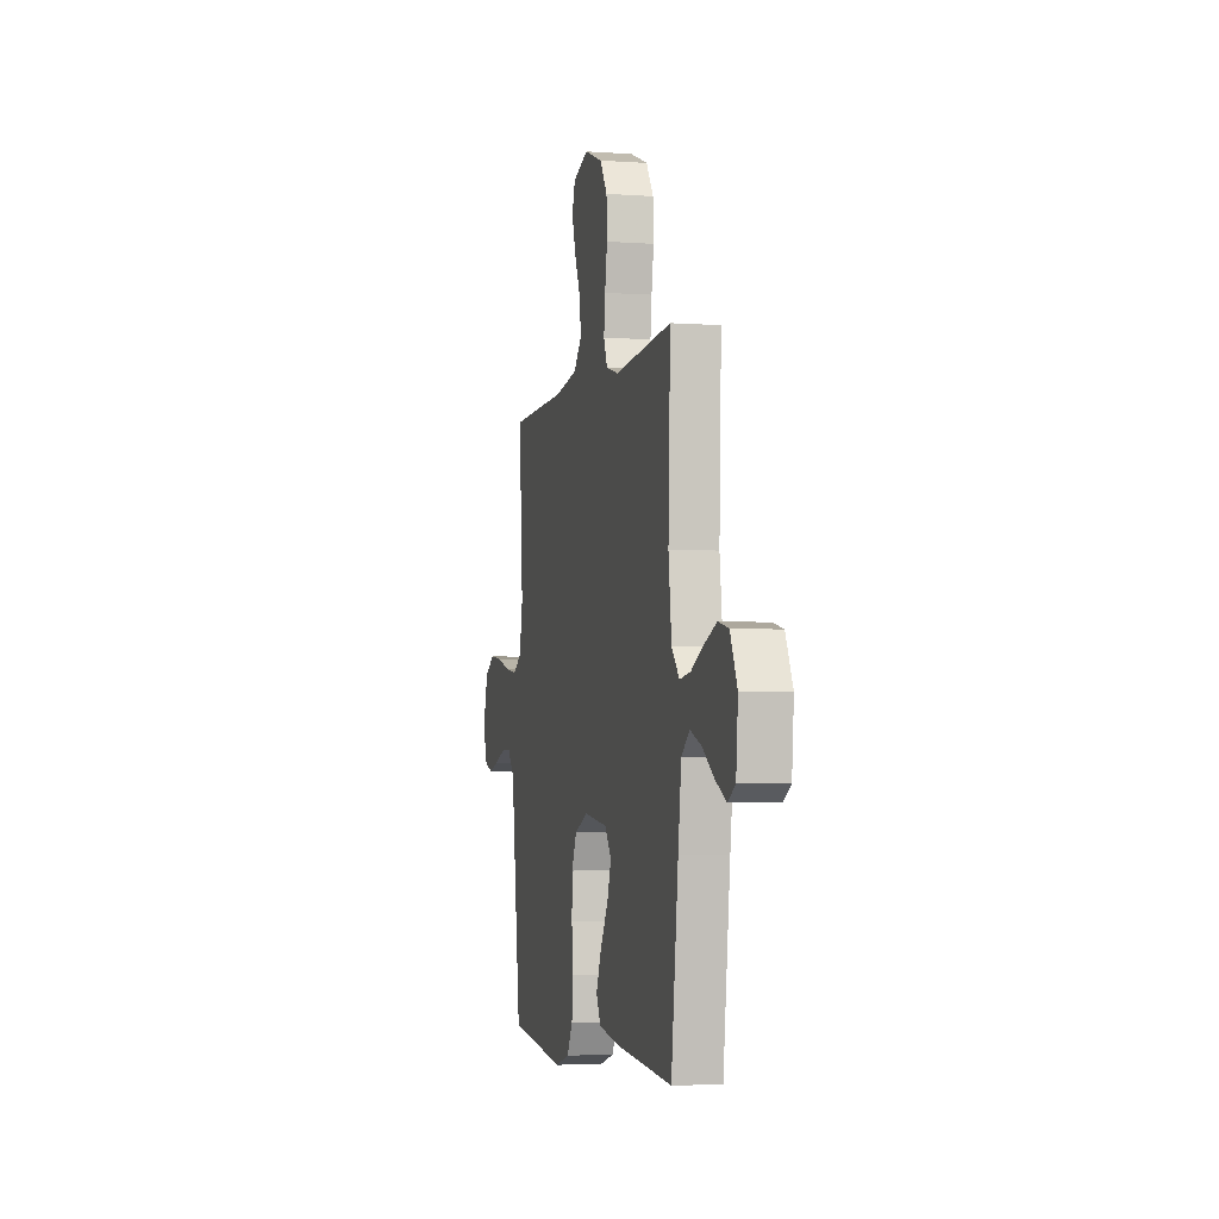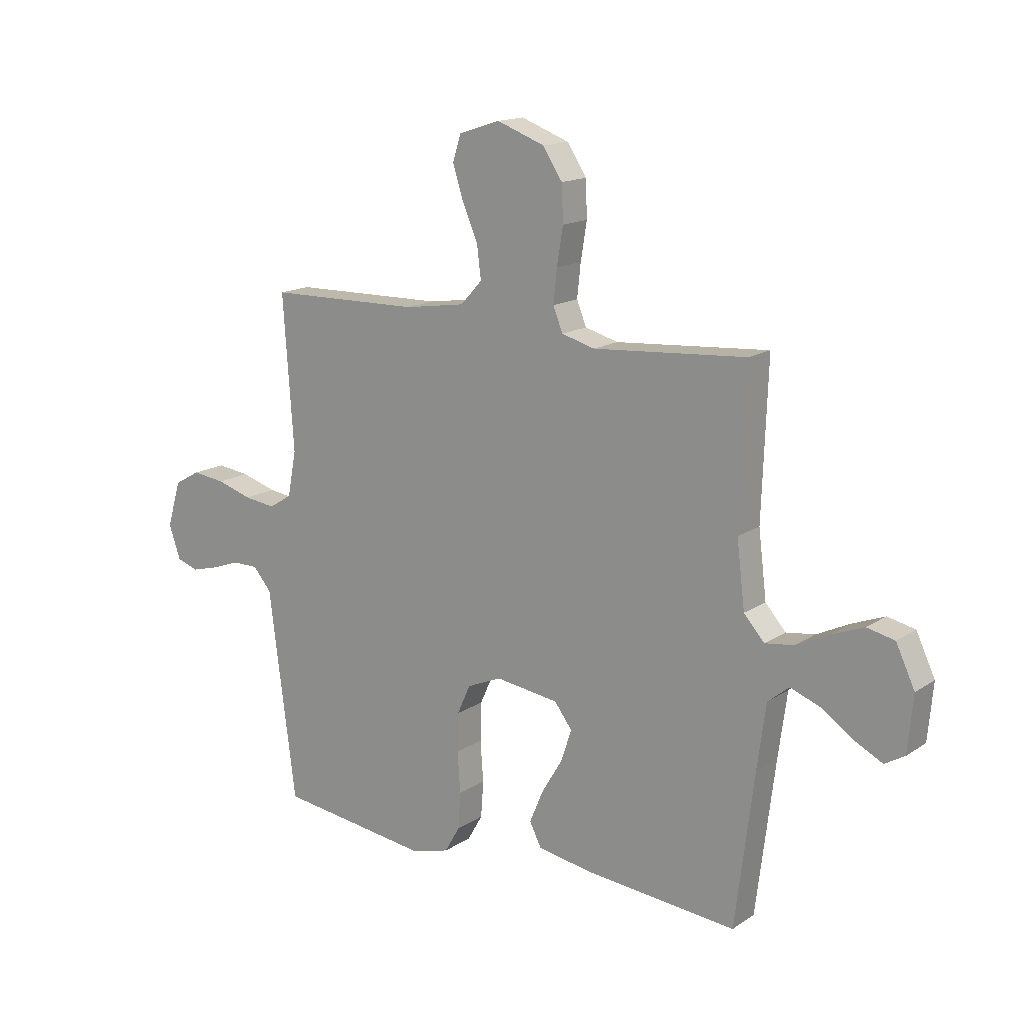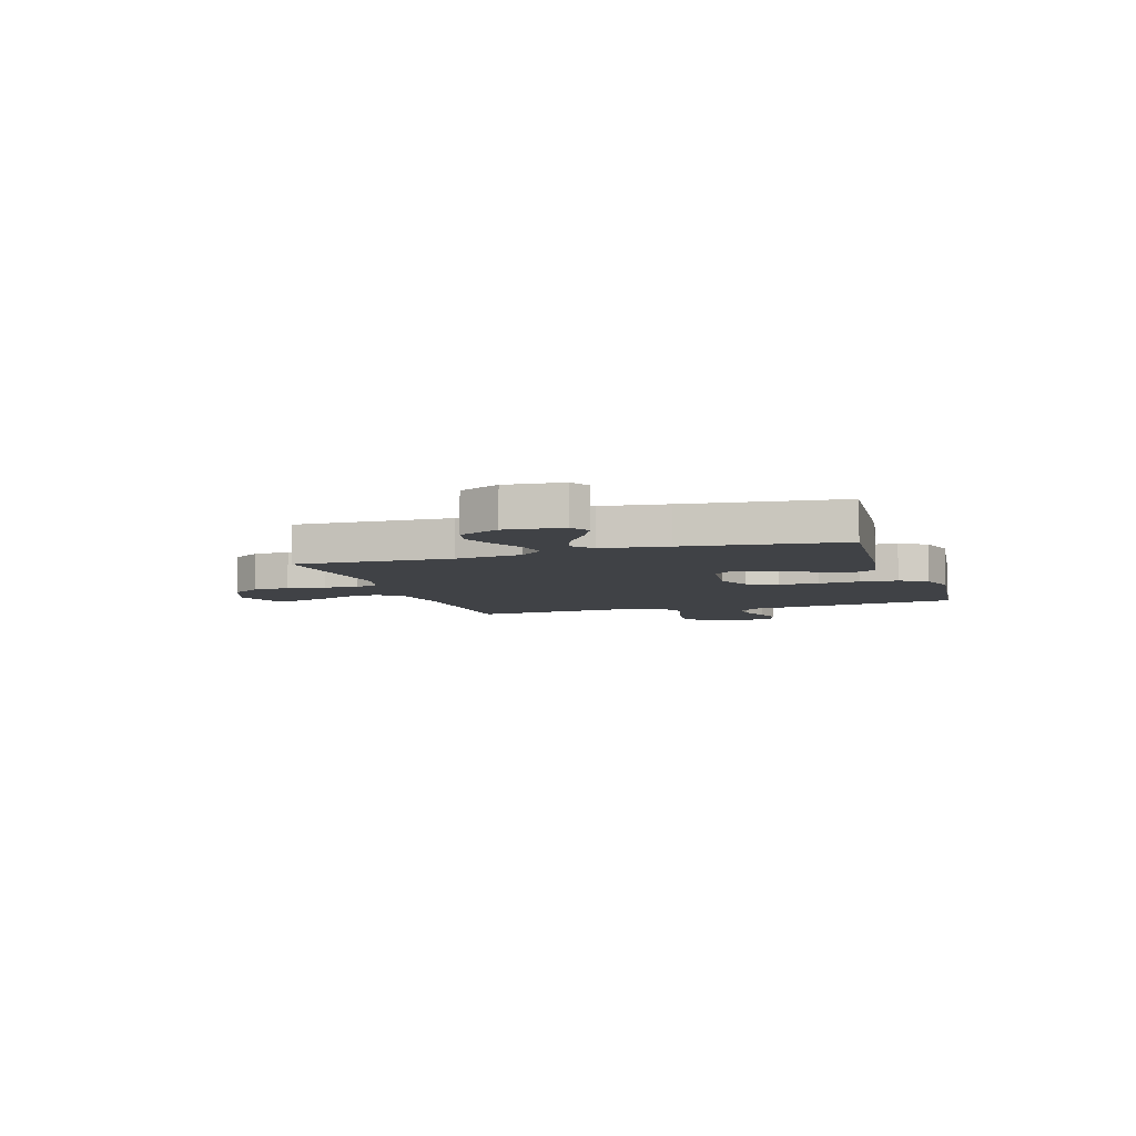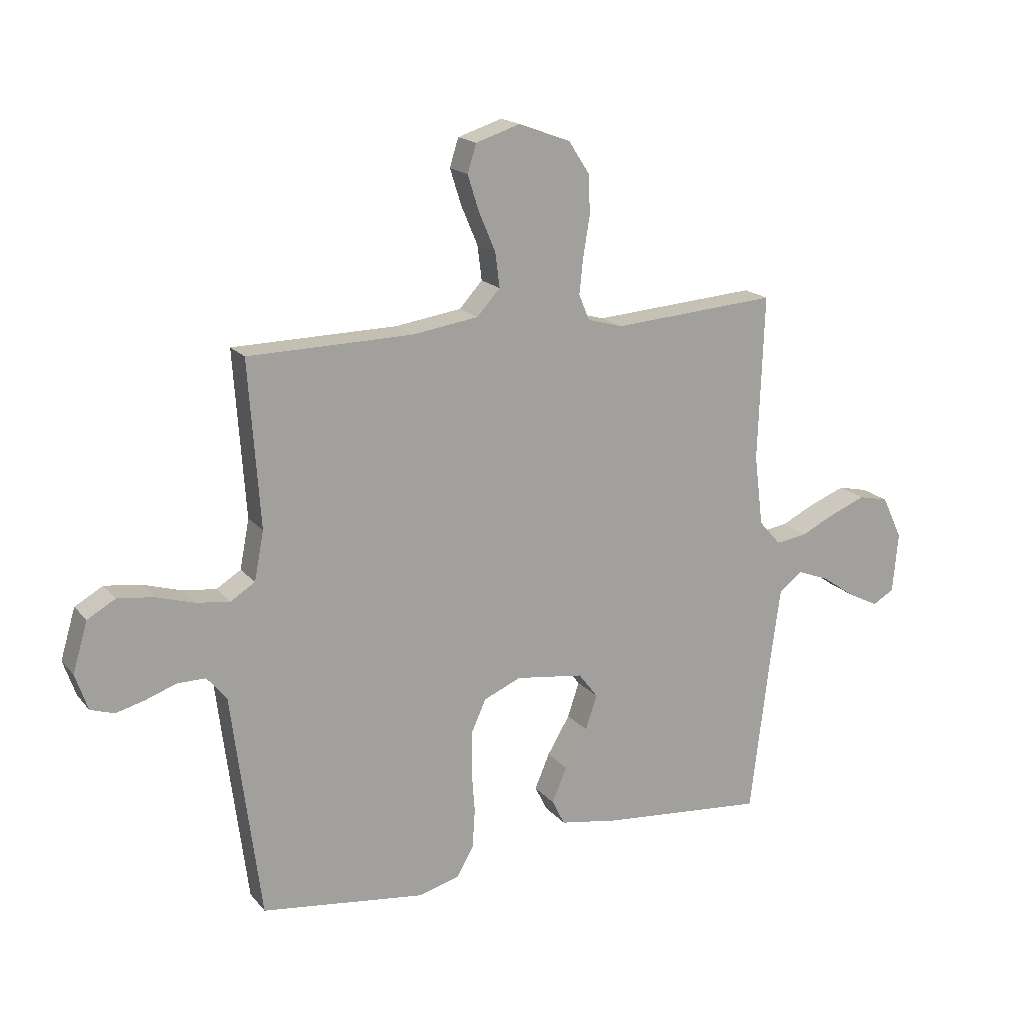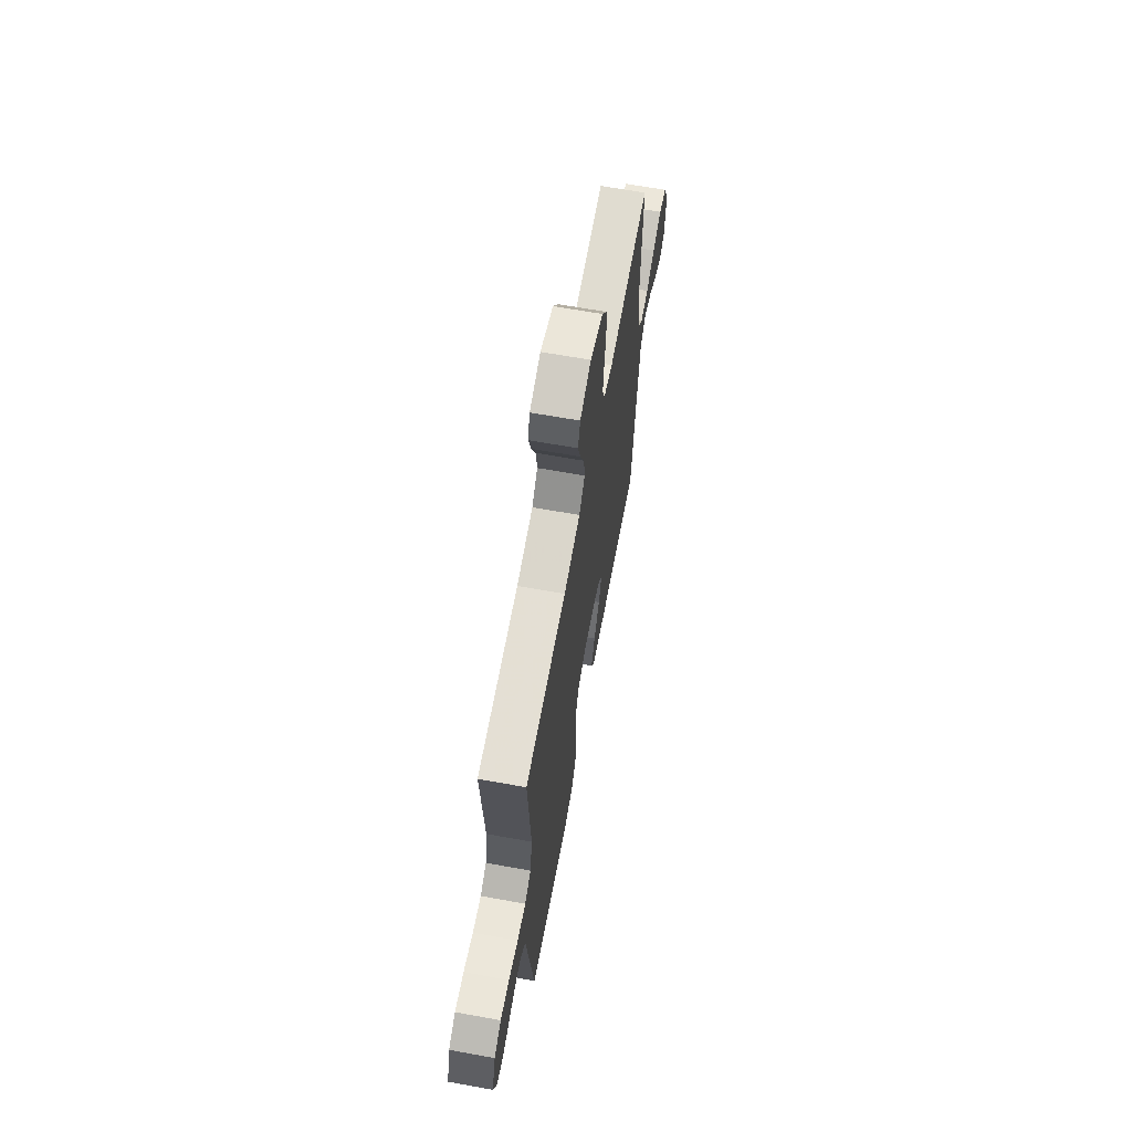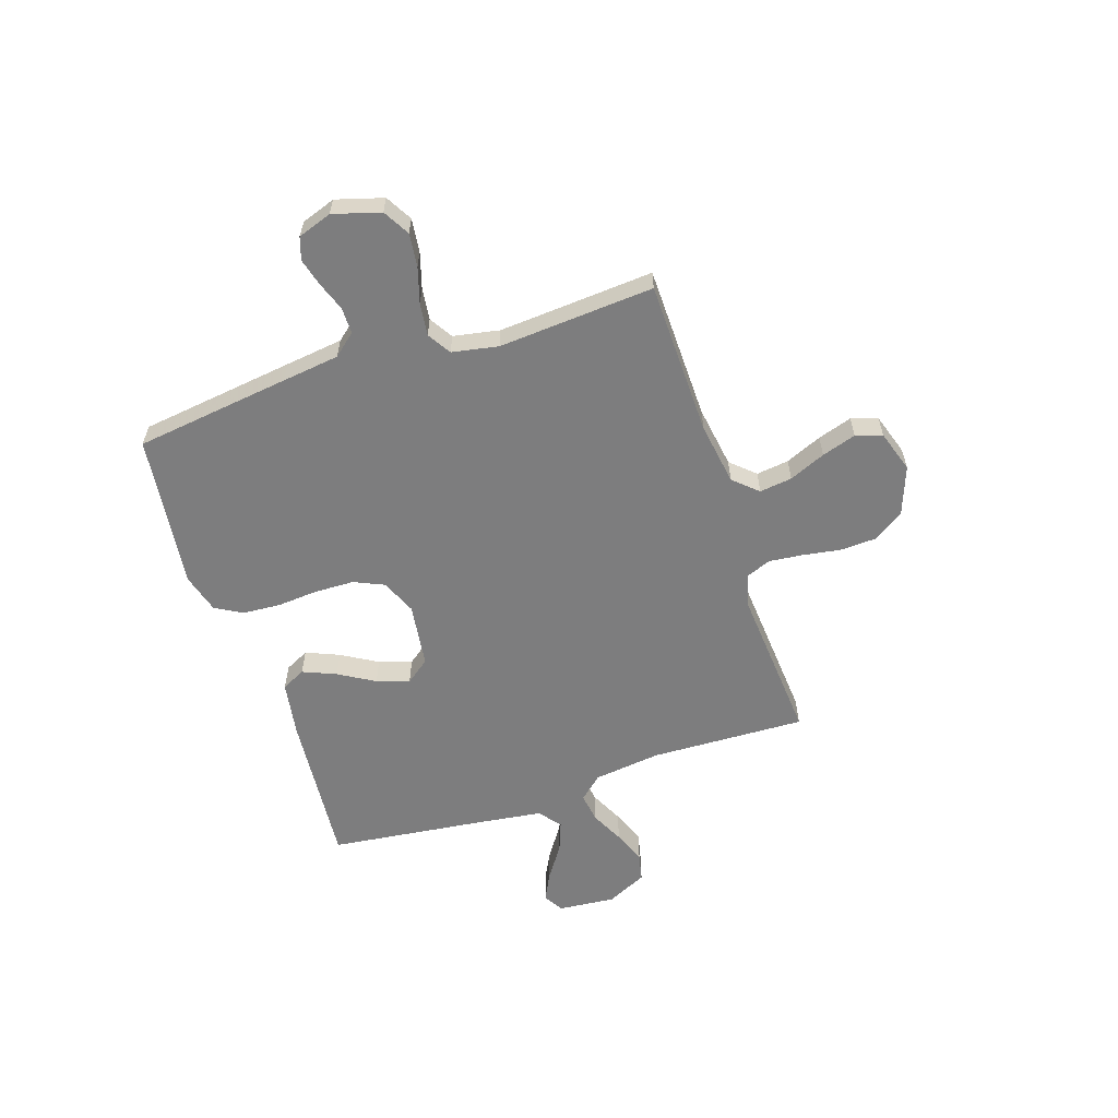
<metadata>
{"format":"obj","ext":"obj","renderer":"f3d","projection":"perspective","resolution":1024,"background":"white","views":[{"elev":-3.9,"azim":76.7,"up":"+Z"},{"elev":15.4,"azim":36.5,"up":"+Z"},{"elev":-6.5,"azim":108.0,"up":"+Y"},{"elev":17.6,"azim":-26.5,"up":"+Z"},{"elev":65.3,"azim":-79.7,"up":"+Z"},{"elev":-59.2,"azim":-71.6,"up":"+Y"}]}
</metadata>
<code>
v 0.5 0.07 0.5
v 0.489 0.07 0.2
v 0.505 0.07 0.071
v 0.545 0.07 0.026
v 0.602 0.07 0.034
v 0.666 0.07 0.065
v 0.73 0.07 0.09
v 0.784 0.07 0.078
v 0.821 0.07 0
v 0.811 0.07 -0.11
v 0.772 0.07 -0.133
v 0.717 0.07 -0.105
v 0.654 0.07 -0.062
v 0.596 0.07 -0.04
v 0.554 0.07 -0.074
v 0.537 0.07 -0.2
v 0.5 0.07 -0.5
v 0.2 0.07 -0.473
v 0.093 0.07 -0.455
v 0.07 0.07 -0.409
v 0.097 0.07 -0.345
v 0.138 0.07 -0.276
v 0.159 0.07 -0.213
v 0.124 0.07 -0.167
v 0 0.07 -0.15
v -0.068 0.07 -0.179
v -0.094 0.07 -0.237
v -0.096 0.07 -0.313
v -0.09 0.07 -0.393
v -0.095 0.07 -0.465
v -0.125 0.07 -0.517
v -0.2 0.07 -0.538
v -0.5 0.07 -0.5
v -0.539 0.07 -0.2
v -0.553 0.07 -0.089
v -0.589 0.07 -0.046
v -0.64 0.07 -0.046
v -0.696 0.07 -0.066
v -0.749 0.07 -0.08
v -0.792 0.07 -0.066
v -0.815 0.07 0
v -0.788 0.07 0.091
v -0.737 0.07 0.12
v -0.672 0.07 0.112
v -0.603 0.07 0.091
v -0.541 0.07 0.083
v -0.496 0.07 0.111
v -0.479 0.07 0.2
v -0.5 0.07 0.5
v -0.2 0.07 0.505
v -0.08 0.07 0.523
v -0.038 0.07 0.569
v -0.046 0.07 0.632
v -0.076 0.07 0.702
v -0.097 0.07 0.768
v -0.081 0.07 0.819
v 0 0.07 0.845
v 0.094 0.07 0.81
v 0.132 0.07 0.752
v 0.135 0.07 0.681
v 0.123 0.07 0.608
v 0.116 0.07 0.543
v 0.135 0.07 0.496
v 0.2 0.07 0.478
v 0.5 0 0.5
v 0.489 0 0.2
v 0.505 0 0.071
v 0.545 0 0.026
v 0.602 0 0.034
v 0.666 0 0.065
v 0.73 0 0.09
v 0.784 0 0.078
v 0.821 0 0
v 0.811 0 -0.11
v 0.772 0 -0.133
v 0.717 0 -0.105
v 0.654 0 -0.062
v 0.596 0 -0.04
v 0.554 0 -0.074
v 0.537 0 -0.2
v 0.5 0 -0.5
v 0.2 0 -0.473
v 0.093 0 -0.455
v 0.07 0 -0.409
v 0.097 0 -0.345
v 0.138 0 -0.276
v 0.159 0 -0.213
v 0.124 0 -0.167
v 0 0 -0.15
v -0.068 0 -0.179
v -0.094 0 -0.237
v -0.096 0 -0.313
v -0.09 0 -0.393
v -0.095 0 -0.465
v -0.125 0 -0.517
v -0.2 0 -0.538
v -0.5 0 -0.5
v -0.539 0 -0.2
v -0.553 0 -0.089
v -0.589 0 -0.046
v -0.64 0 -0.046
v -0.696 0 -0.066
v -0.749 0 -0.08
v -0.792 0 -0.066
v -0.815 0 0
v -0.788 0 0.091
v -0.737 0 0.12
v -0.672 0 0.112
v -0.603 0 0.091
v -0.541 0 0.083
v -0.496 0 0.111
v -0.479 0 0.2
v -0.5 0 0.5
v -0.2 0 0.505
v -0.08 0 0.523
v -0.038 0 0.569
v -0.046 0 0.632
v -0.076 0 0.702
v -0.097 0 0.768
v -0.081 0 0.819
v 0 0 0.845
v 0.094 0 0.81
v 0.132 0 0.752
v 0.135 0 0.681
v 0.123 0 0.608
v 0.116 0 0.543
v 0.135 0 0.496
v 0.2 0 0.478
f 59 60 61
f 58 59 61
f 57 58 61
f 56 57 61
f 55 56 61
f 54 55 61
f 53 54 61
f 52 53 61 62
f 51 52 62 63
f 48 49 50
f 51 63 64
f 50 51 64
f 48 50 64
f 47 48 64
f 43 44 45
f 42 43 45
f 41 42 45
f 40 41 45
f 39 40 45
f 38 39 45
f 37 38 45
f 36 37 45 46
f 64 1 2
f 47 64 2
f 46 47 2
f 36 46 2
f 35 36 2
f 33 34 35
f 32 33 35
f 31 32 35
f 30 31 35
f 29 30 35
f 28 29 35
f 20 21 22
f 19 20 22
f 18 19 22
f 17 18 22
f 16 17 22
f 15 16 22 23
f 14 15 23 24
f 11 12 13
f 10 11 13
f 9 10 13
f 8 9 13
f 7 8 13
f 6 7 13
f 5 6 13
f 4 5 13 14
f 14 24 25
f 4 14 25
f 3 4 25
f 27 28 35
f 26 27 35
f 25 26 35
f 3 25 35
f 2 3 35
f 125 124 123
f 125 123 122
f 125 122 121
f 125 121 120
f 125 120 119
f 125 119 118
f 125 118 117
f 126 125 117 116
f 127 126 116 115
f 114 113 112
f 128 127 115
f 128 115 114
f 128 114 112
f 128 112 111
f 109 108 107
f 109 107 106
f 109 106 105
f 109 105 104
f 109 104 103
f 109 103 102
f 109 102 101
f 110 109 101 100
f 66 65 128
f 66 128 111
f 66 111 110
f 66 110 100
f 66 100 99
f 99 98 97
f 99 97 96
f 99 96 95
f 99 95 94
f 99 94 93
f 99 93 92
f 86 85 84
f 86 84 83
f 86 83 82
f 86 82 81
f 86 81 80
f 87 86 80 79
f 88 87 79 78
f 77 76 75
f 77 75 74
f 77 74 73
f 77 73 72
f 77 72 71
f 77 71 70
f 77 70 69
f 78 77 69 68
f 89 88 78
f 89 78 68
f 89 68 67
f 99 92 91
f 99 91 90
f 99 90 89
f 99 89 67
f 99 67 66
f 1 65 66 2
f 2 66 67 3
f 3 67 68 4
f 4 68 69 5
f 5 69 70 6
f 6 70 71 7
f 7 71 72 8
f 8 72 73 9
f 9 73 74 10
f 10 74 75 11
f 11 75 76 12
f 12 76 77 13
f 13 77 78 14
f 14 78 79 15
f 15 79 80 16
f 16 80 81 17
f 17 81 82 18
f 18 82 83 19
f 19 83 84 20
f 20 84 85 21
f 21 85 86 22
f 22 86 87 23
f 23 87 88 24
f 24 88 89 25
f 25 89 90 26
f 26 90 91 27
f 27 91 92 28
f 28 92 93 29
f 29 93 94 30
f 30 94 95 31
f 31 95 96 32
f 32 96 97 33
f 33 97 98 34
f 34 98 99 35
f 35 99 100 36
f 36 100 101 37
f 37 101 102 38
f 38 102 103 39
f 39 103 104 40
f 40 104 105 41
f 41 105 106 42
f 42 106 107 43
f 43 107 108 44
f 44 108 109 45
f 45 109 110 46
f 46 110 111 47
f 47 111 112 48
f 48 112 113 49
f 49 113 114 50
f 50 114 115 51
f 51 115 116 52
f 52 116 117 53
f 53 117 118 54
f 54 118 119 55
f 55 119 120 56
f 56 120 121 57
f 57 121 122 58
f 58 122 123 59
f 59 123 124 60
f 60 124 125 61
f 61 125 126 62
f 62 126 127 63
f 63 127 128 64
f 64 128 65 1

</code>
